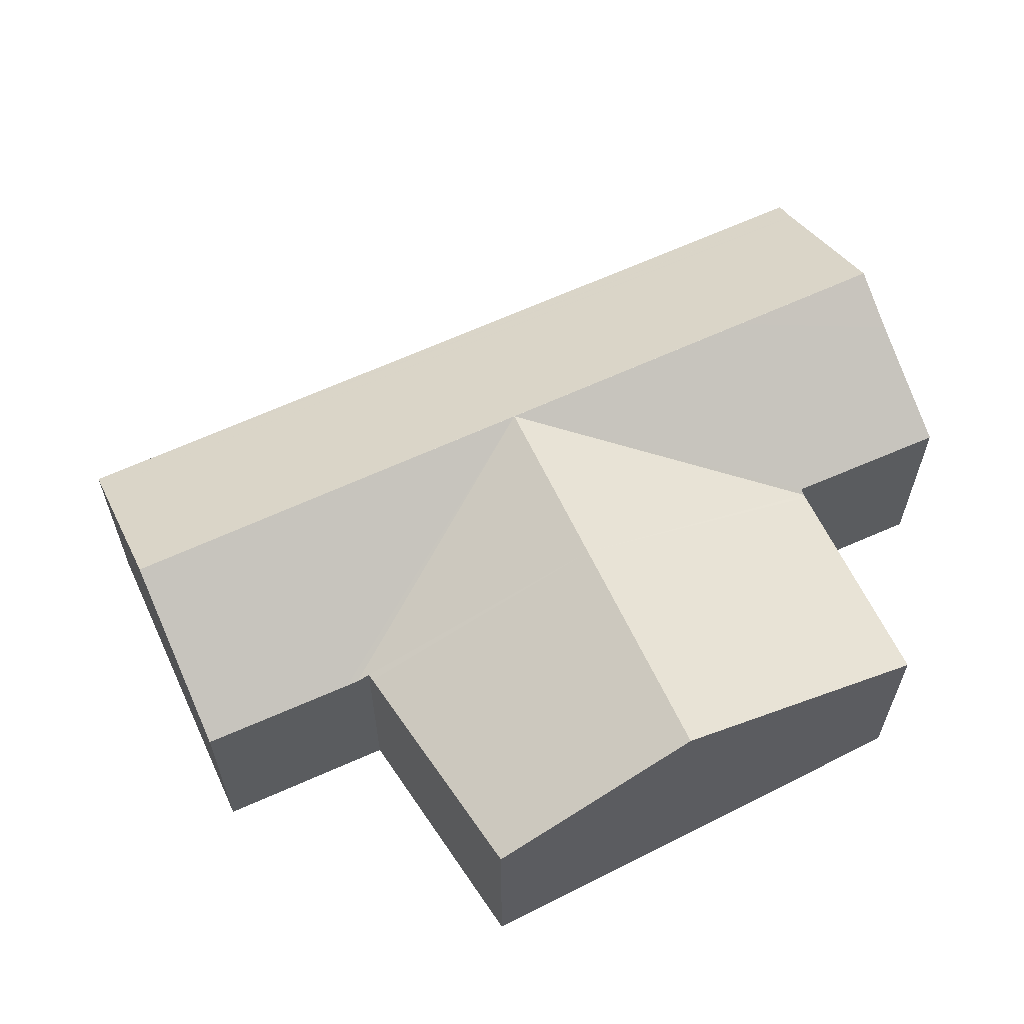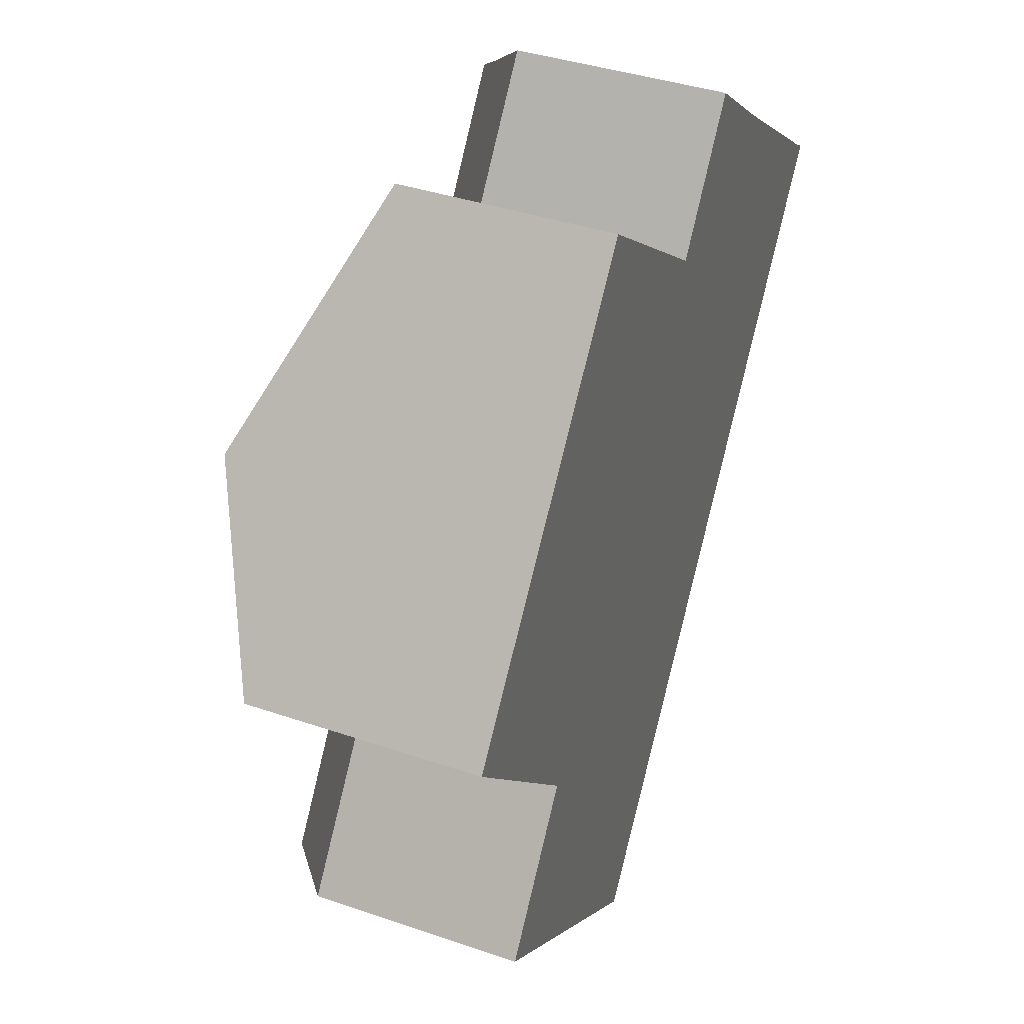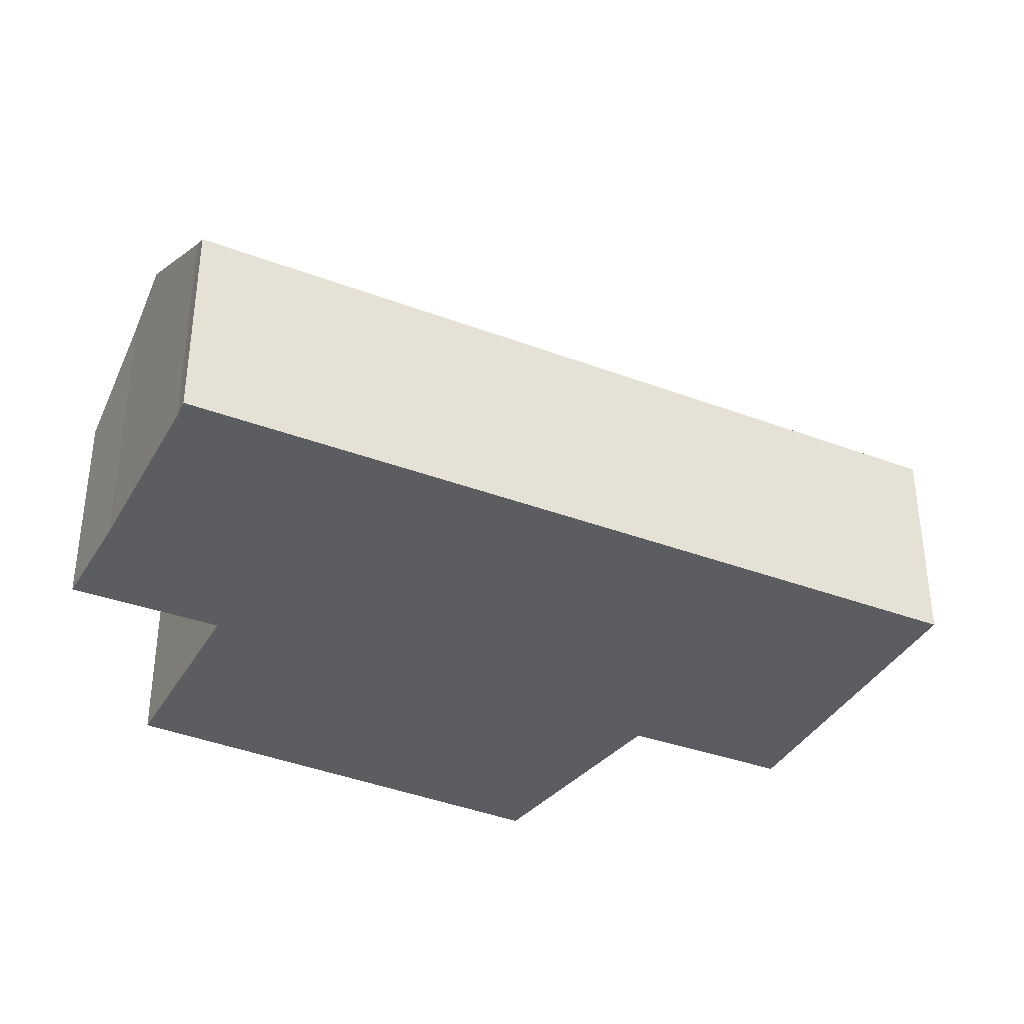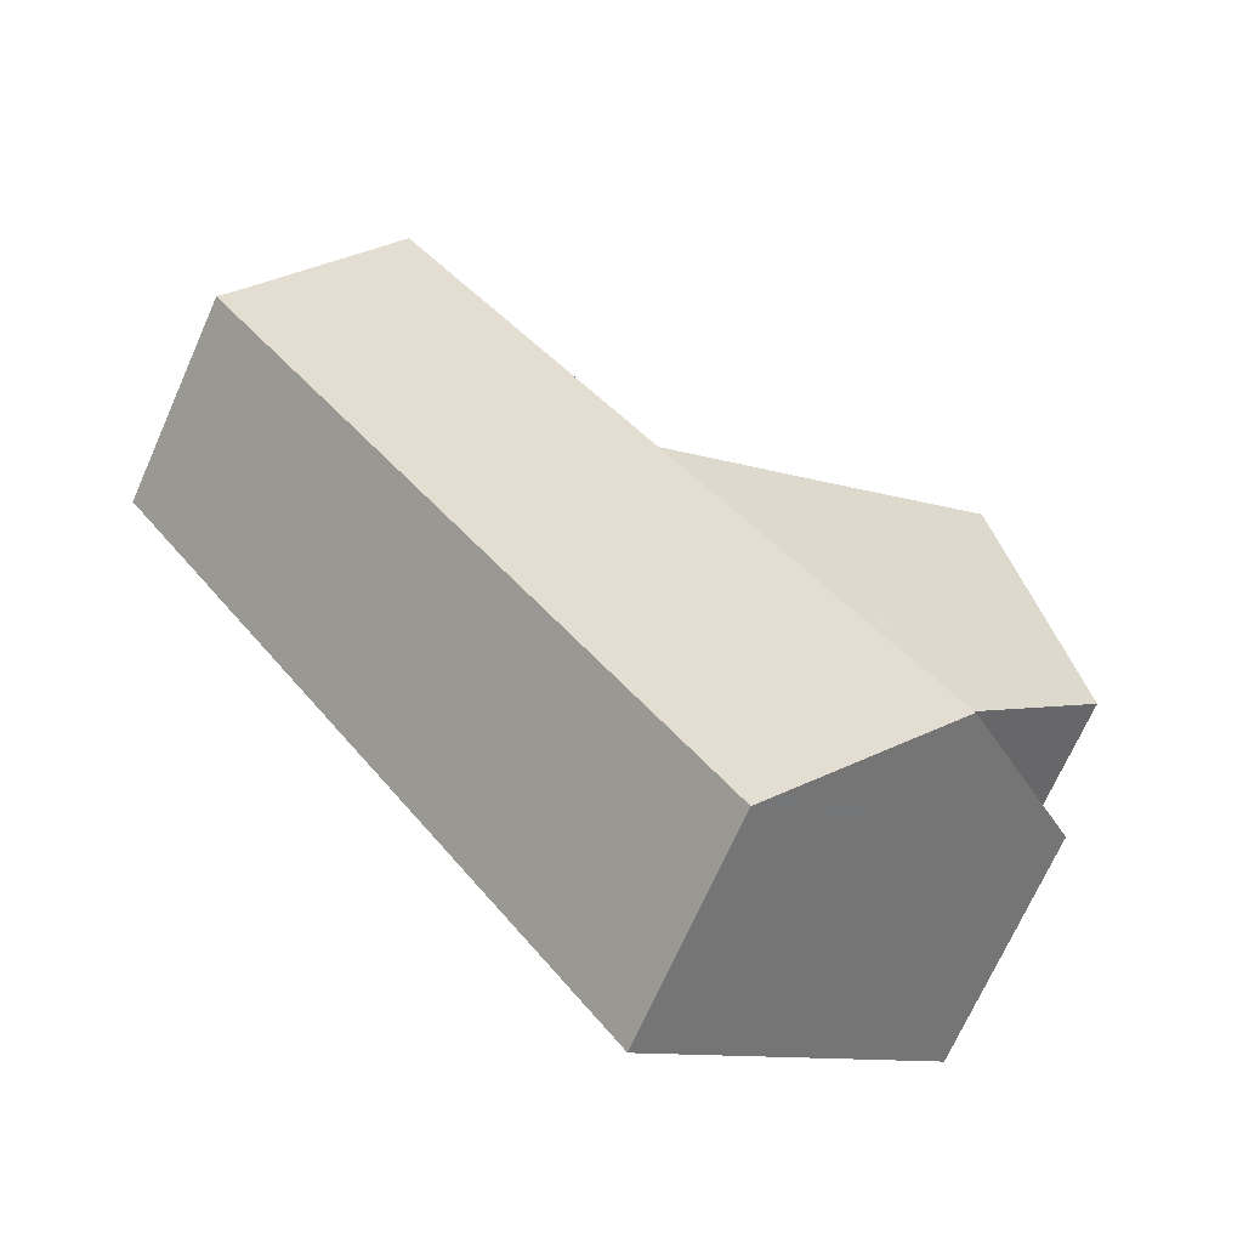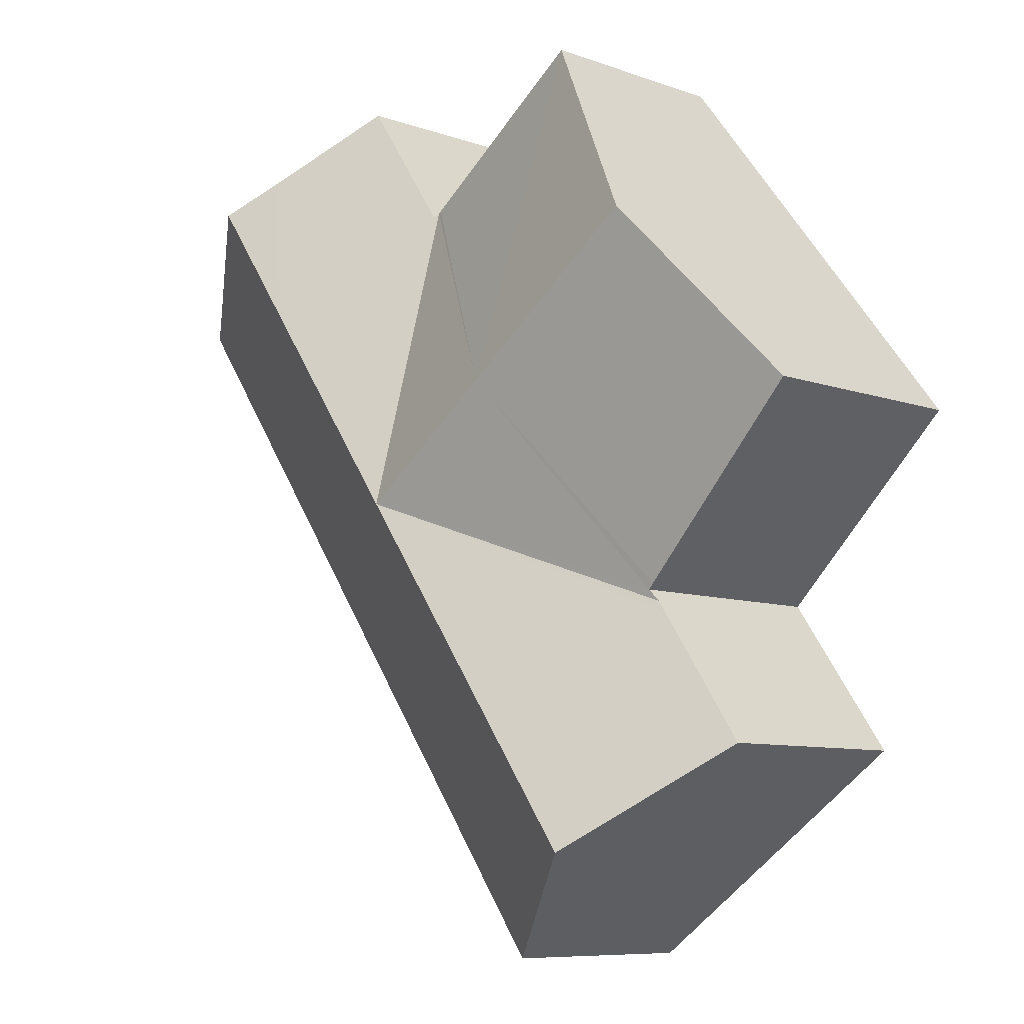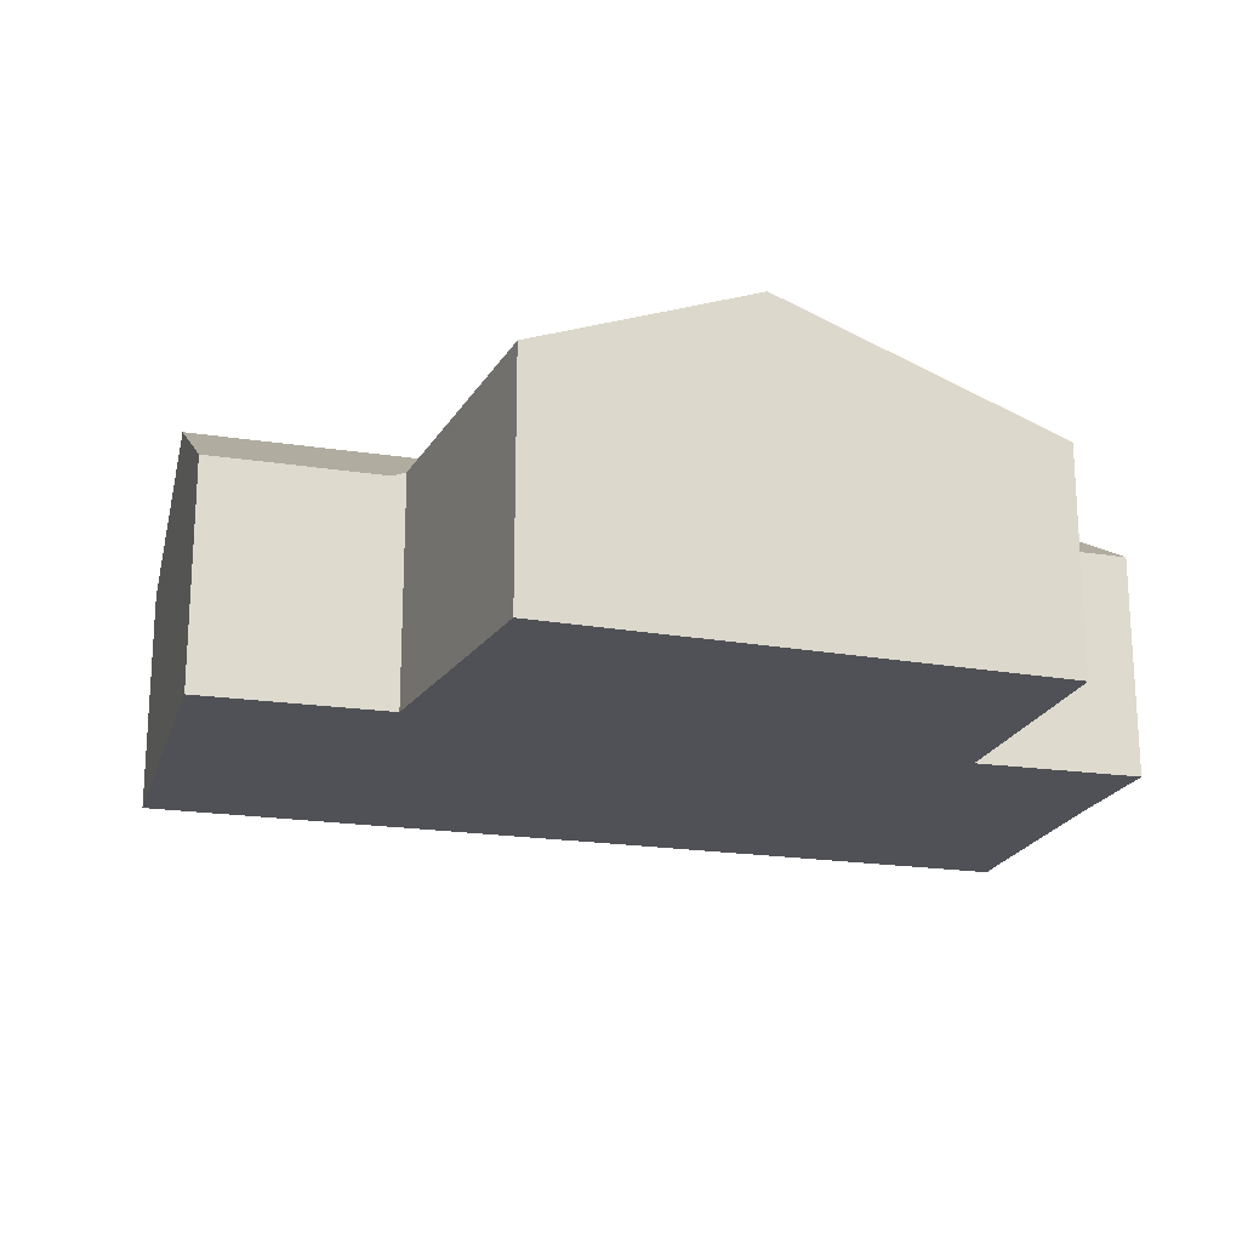
<metadata>
{"format":"obj","ext":"obj","renderer":"f3d","projection":"perspective","resolution":1024,"background":"white","views":[{"elev":62.8,"azim":-79.3,"up":"+Y"},{"elev":38.8,"azim":-66.7,"up":"+Z"},{"elev":-36.8,"azim":99.8,"up":"+Y"},{"elev":-70.4,"azim":156.0,"up":"+Z"},{"elev":-8.4,"azim":-134.2,"up":"+Z"},{"elev":-20.4,"azim":-69.9,"up":"+Y"}]}
</metadata>
<code>
v  14.46 4.041 0.846
v  15.9 4.253 3.471
v  16.21 4.041 3.265
v  14.37 4.041 0.722
v  8.51 4.041 -7.38
v  8.42 4.041 -7.504
v  6.703 4.041 -9.877
v  6.419 4.237 -9.675
v  15.83 4.298 3.519
v  15.81 4.311 3.532
v  6.275 4.336 -9.573
v  13.54 5.889 5.187
v  5.737 5.889 -5.6
v  4.019 5.889 -7.972
v  11.82 5.889 2.808
v  8.779 5.889 -1.396
v  1.406 4.09 -6.118
v  3.093 4.068 -3.723
v  3.221 4.067 -3.541
v  3.366 4.158 -3.335
v  6.035 5.885 0.596
v  3.263 4.17 -3.233
v  0 4.433 2.714e-16
v  2.475 5.893 3.178
v  5.642 4.025 7.244
v  9.037 4.027 4.744
v  9.092 4.023 4.704
v  9.18 4.085 4.639
v  9.24 4.084 4.725
v  10.94 4.055 7.154
v  12.68 5.29 5.816
v  1.406 3.746e-16 -6.118
v  3.093 2.28e-16 -3.723
v  3.366 2.042e-16 -3.335
v  3.221 2.168e-16 -3.541
v  0 0 0
v  2.475 -1.946e-16 3.178
v  5.642 -4.436e-16 7.244
v  9.18 -2.841e-16 4.639
v  10.94 -4.381e-16 7.154
v  9.24 -2.893e-16 4.725
v  3.263 1.98e-16 -3.233
v  6.703 6.048e-16 -9.877
v  6.275 5.862e-16 -9.573
v  6.419 5.924e-16 -9.675
v  4.019 4.881e-16 -7.972
v  9.037 -2.905e-16 4.744
v  9.092 -2.88e-16 4.704
v  12.68 -3.561e-16 5.816
v  15.81 -2.163e-16 3.532
v  13.54 -3.176e-16 5.187
v  15.83 -2.155e-16 3.519
v  15.9 -2.125e-16 3.471
v  16.21 -1.999e-16 3.265
v  14.46 -5.18e-17 0.846
v  14.37 -4.421e-17 0.722
v  8.51 4.519e-16 -7.38
v  8.42 4.595e-16 -7.504
g defaultobject
f 1 2 3
f 2 1 4
f 2 4 5
f 2 5 6
f 2 6 7
f 2 7 8
f 2 8 9
f 9 8 10
f 10 8 11
f 10 11 12
f 12 11 13
f 13 11 14
f 12 13 15
f 15 13 16
f 17 13 14
f 13 17 18
f 13 18 16
f 16 18 19
f 20 16 19
f 16 20 21
f 21 20 22
f 23 21 22
f 21 23 24
f 25 21 24
f 21 25 26
f 21 26 27
f 16 28 15
f 28 16 27
f 15 28 29
f 15 29 30
f 15 30 31
f 15 31 12
f 21 27 16
f 32 18 17
f 18 32 19
f 19 32 20
f 20 32 33
f 20 33 34
f 34 33 35
f 36 24 23
f 24 36 25
f 25 36 37
f 25 37 38
f 39 29 28
f 29 39 30
f 30 39 40
f 40 39 41
f 22 36 23
f 36 22 20
f 36 20 34
f 36 34 42
f 11 17 14
f 17 11 8
f 17 8 7
f 17 7 43
f 17 43 32
f 32 43 44
f 44 43 45
f 32 44 46
f 38 26 25
f 26 38 47
f 26 47 27
f 27 47 28
f 28 47 48
f 28 48 39
f 30 49 31
f 49 30 40
f 31 10 12
f 10 31 49
f 10 49 50
f 50 49 51
f 50 9 10
f 9 50 52
f 52 2 9
f 2 52 53
f 53 3 2
f 3 53 54
f 54 1 3
f 1 54 55
f 1 55 4
f 4 55 5
f 5 55 56
f 5 56 57
f 5 57 6
f 6 57 7
f 7 57 58
f 7 58 43
f 54 39 55
f 39 54 41
f 41 54 53
f 41 53 50
f 41 50 51
f 41 51 49
f 41 49 40
f 50 53 52
f 58 45 43
f 45 58 44
f 44 58 46
f 46 58 32
f 32 58 33
f 33 58 57
f 33 57 56
f 33 56 35
f 35 56 34
f 34 56 42
f 42 56 36
f 36 56 37
f 37 56 38
f 38 56 47
f 47 56 39
f 39 56 55

</code>
